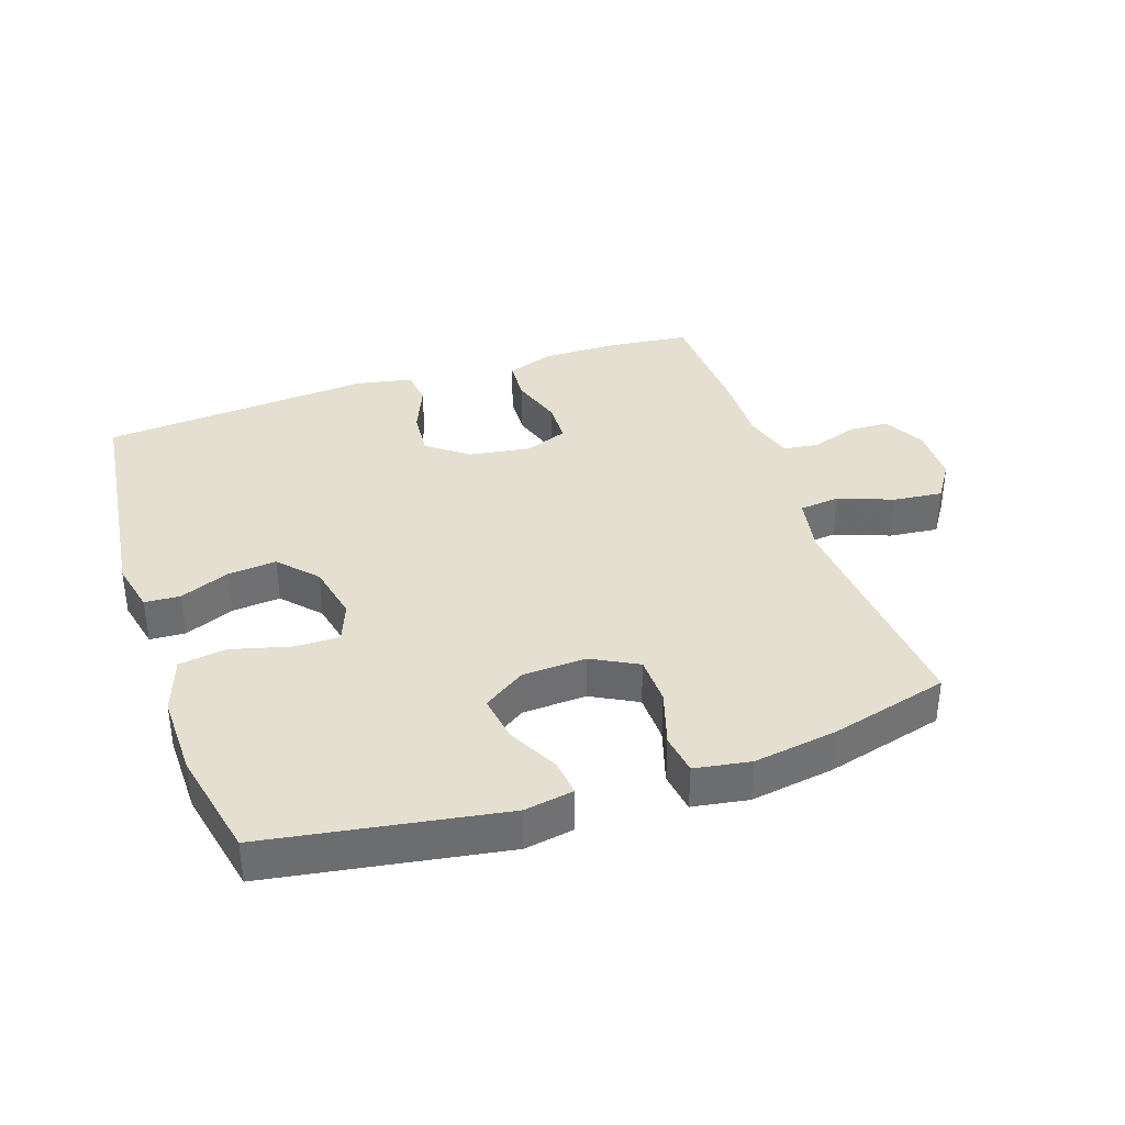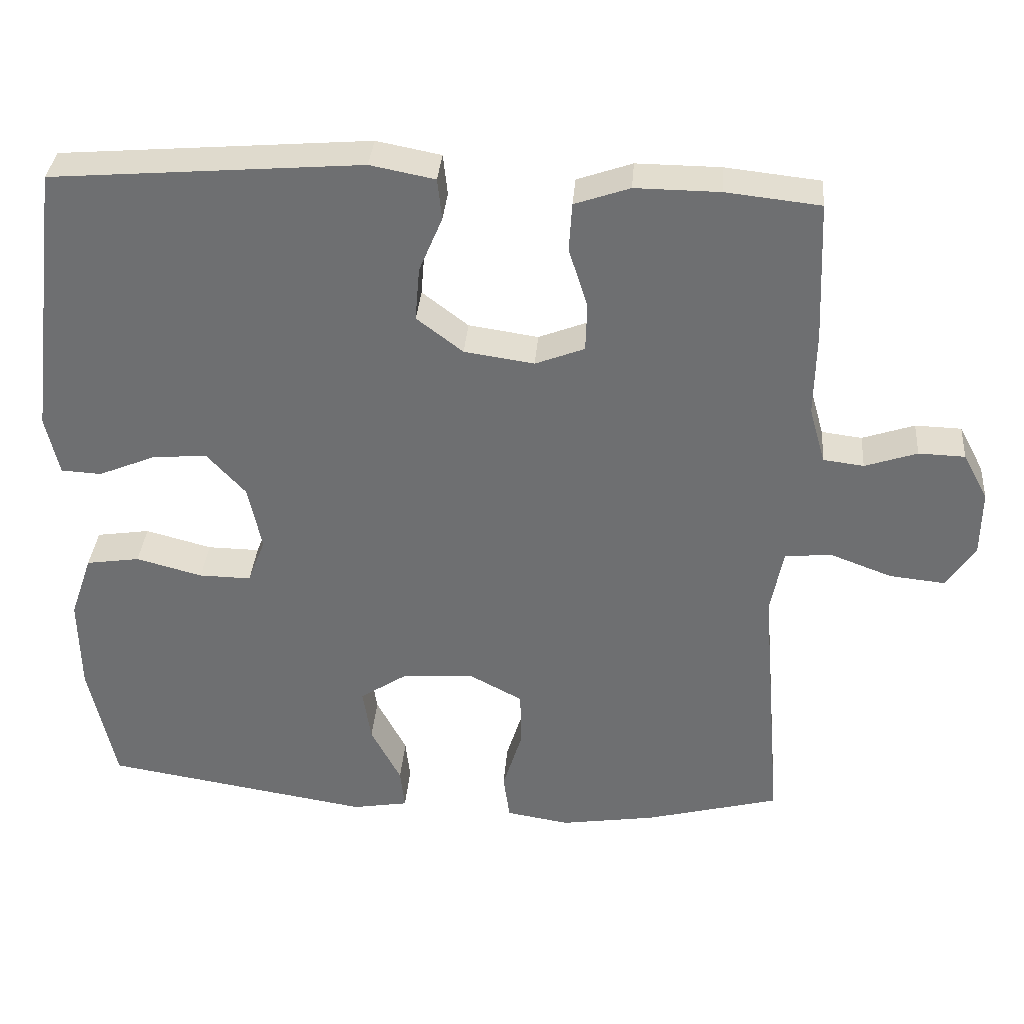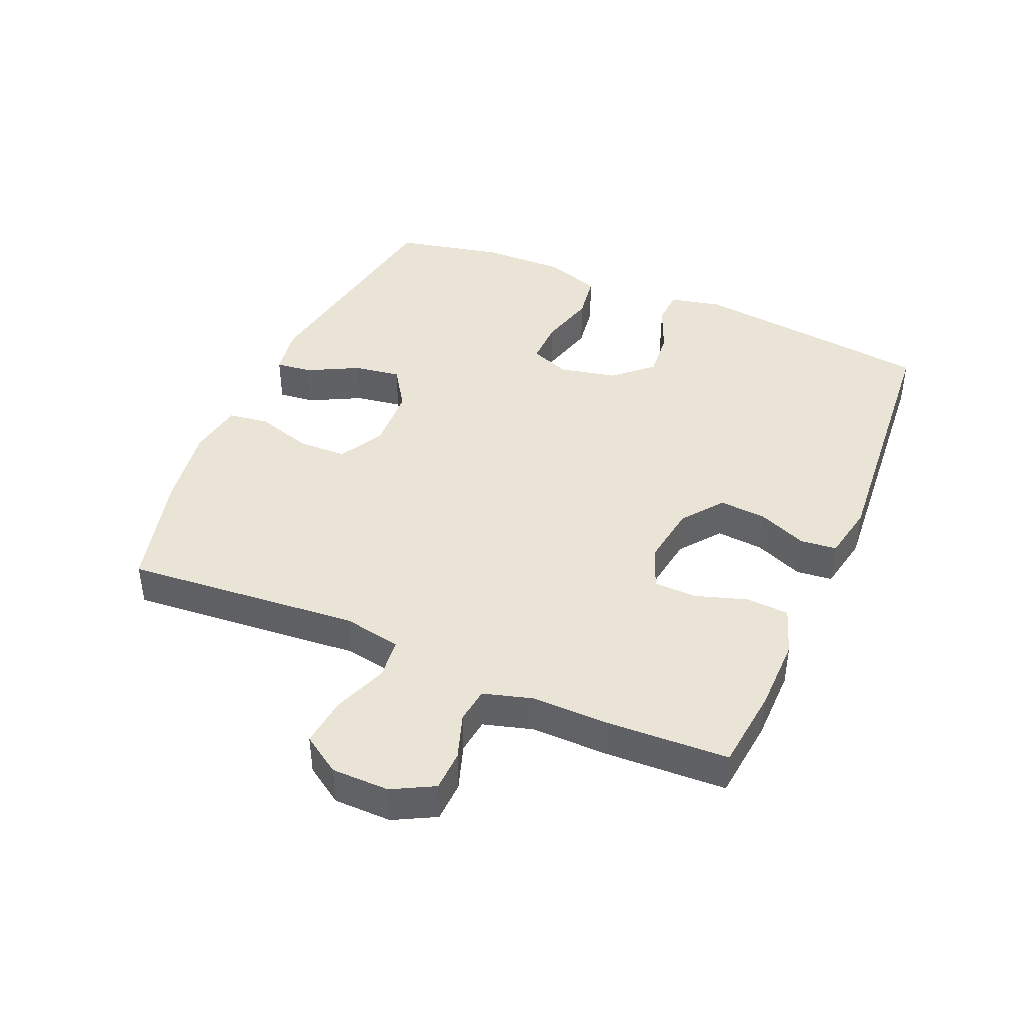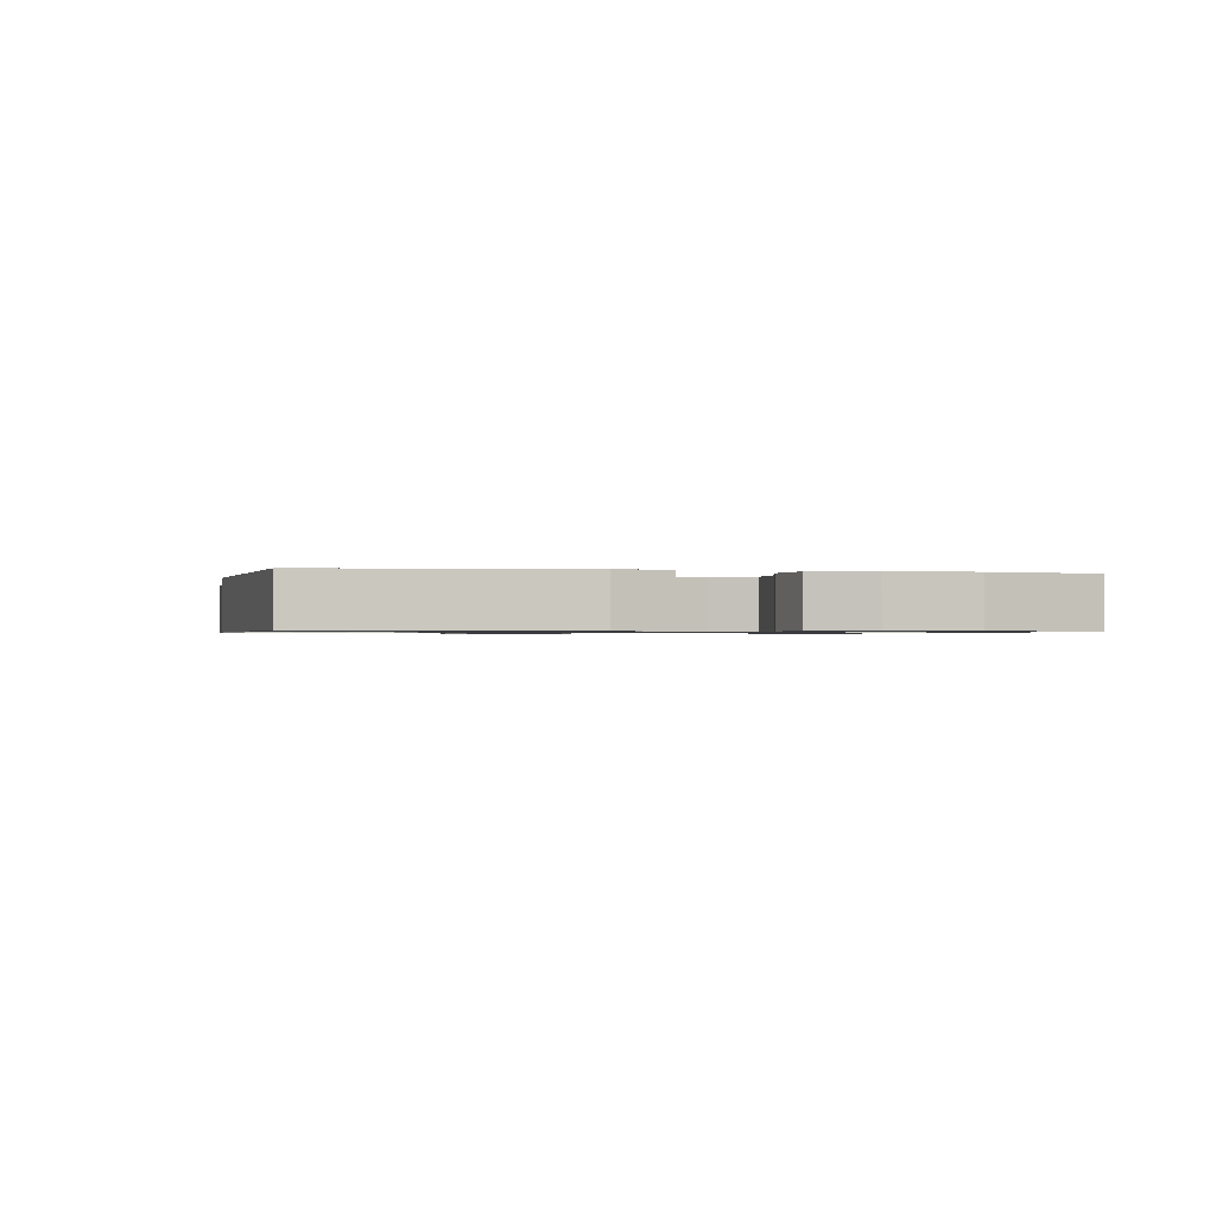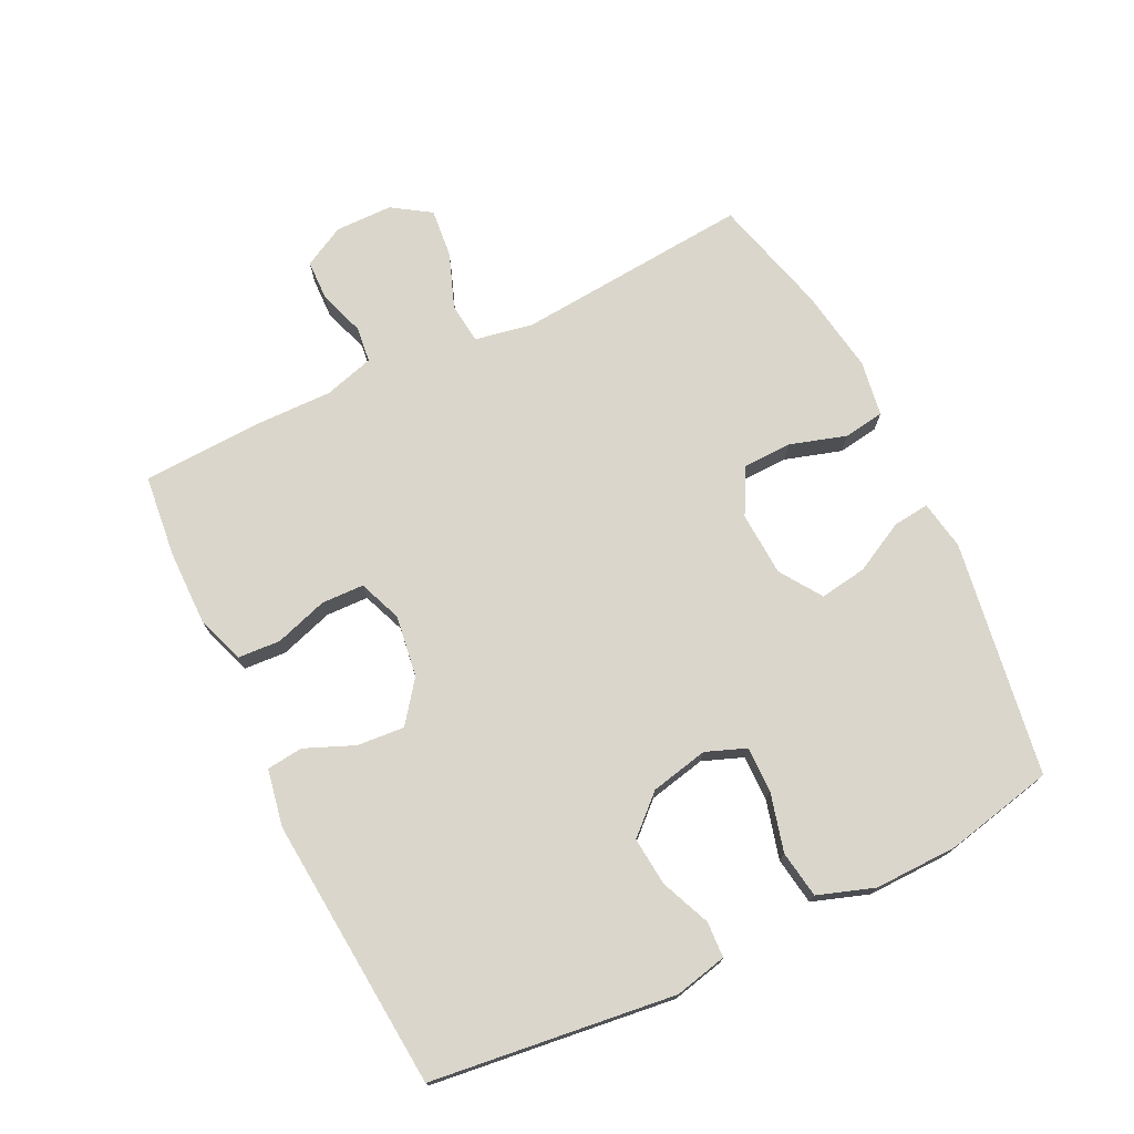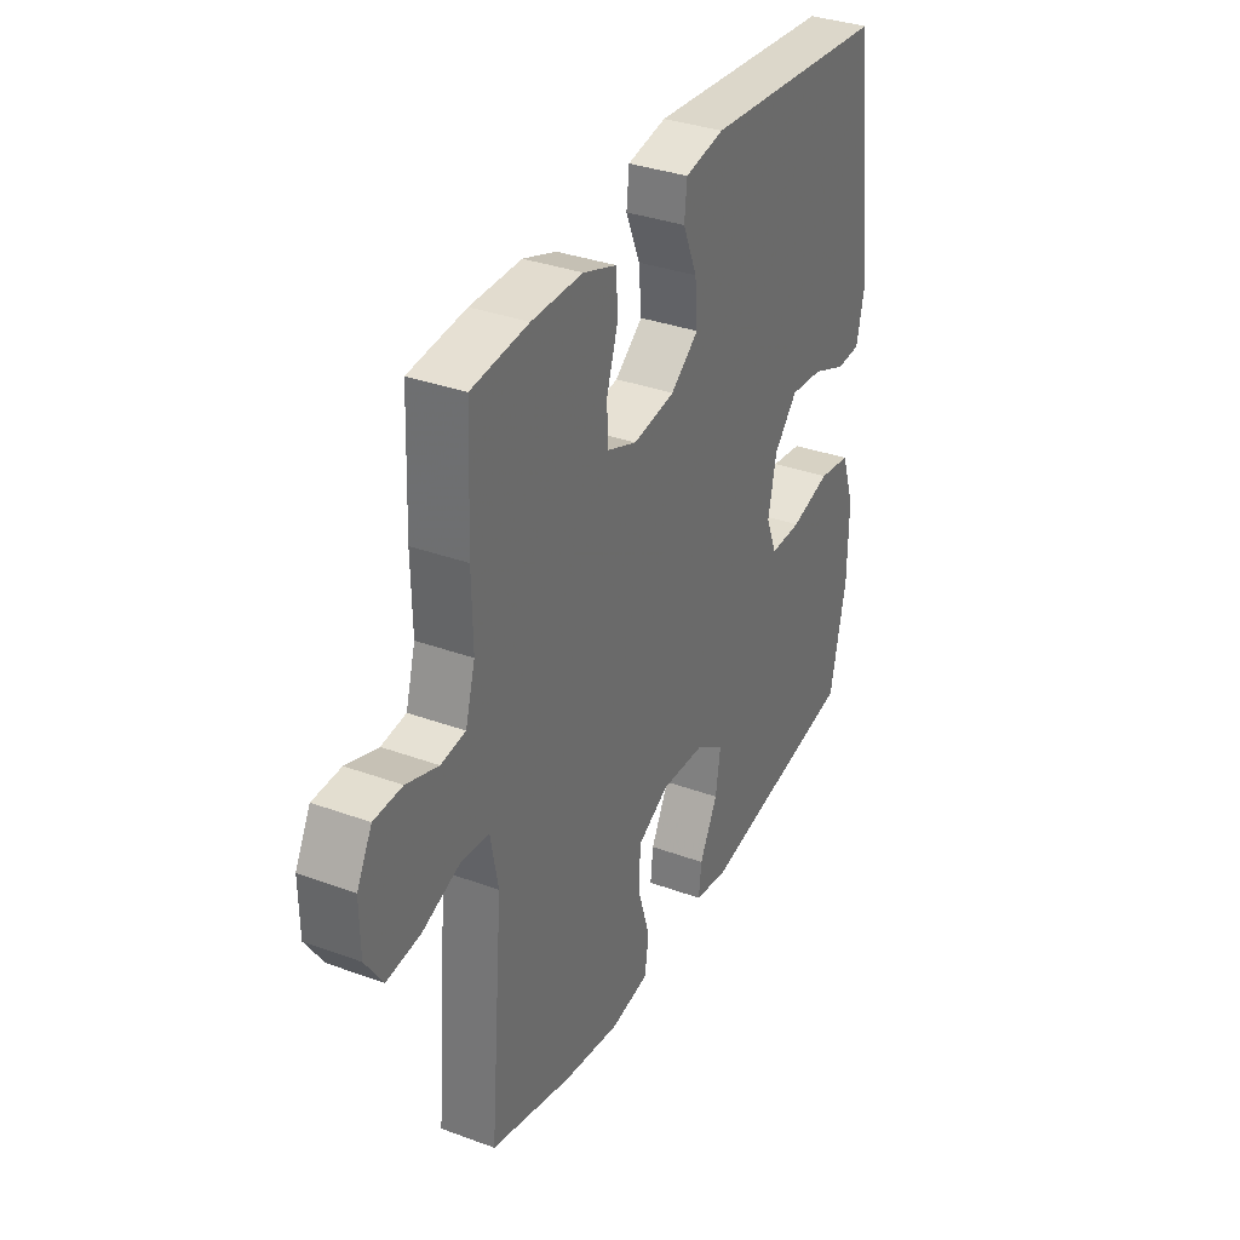
<metadata>
{"format":"obj","ext":"obj","renderer":"f3d","projection":"perspective","resolution":1024,"background":"white","views":[{"elev":36.6,"azim":161.3,"up":"+Y"},{"elev":34.8,"azim":-175.4,"up":"+Z"},{"elev":42.4,"azim":-66.7,"up":"+Y"},{"elev":-0.8,"azim":77.5,"up":"+Y"},{"elev":73.7,"azim":63.9,"up":"+Y"},{"elev":34.3,"azim":-63.7,"up":"+Z"}]}
</metadata>
<code>
v -0.5 0.07 -0.5
v -0.47 0.07 -0.137
v -0.487 0.07 -0.047
v -0.55 0.07 -0.04
v -0.635 0.07 -0.072
v -0.711 0.07 -0.08
v -0.75 0.07 -0.021
v -0.751 0.07 0.068
v -0.717 0.07 0.132
v -0.654 0.07 0.134
v -0.583 0.07 0.11
v -0.528 0.07 0.117
v -0.506 0.07 0.194
v -0.508 0.07 0.31
v -0.5 0.07 0.5
v -0.372 0.07 0.514
v -0.257 0.07 0.515
v -0.182 0.07 0.489
v -0.178 0.07 0.423
v -0.204 0.07 0.342
v -0.202 0.07 0.276
v -0.135 0.07 0.25
v -0.04 0.07 0.264
v 0.023 0.07 0.312
v 0.017 0.07 0.385
v -0.015 0.07 0.461
v -0.009 0.07 0.517
v 0.079 0.07 0.534
v 0.5 0.07 0.5
v 0.547 0.07 0.124
v 0.529 0.07 0.043
v 0.474 0.07 0.04
v 0.397 0.07 0.072
v 0.322 0.07 0.079
v 0.269 0.07 0.021
v 0.25 0.07 -0.068
v 0.274 0.07 -0.13
v 0.345 0.07 -0.129
v 0.435 0.07 -0.105
v 0.508 0.07 -0.116
v 0.538 0.07 -0.203
v 0.536 0.07 -0.332
v 0.5 0.07 -0.5
v 0.136 0.07 -0.559
v 0.06 0.07 -0.546
v 0.066 0.07 -0.49
v 0.107 0.07 -0.411
v 0.118 0.07 -0.338
v 0.053 0.07 -0.295
v -0.046 0.07 -0.29
v -0.117 0.07 -0.328
v -0.119 0.07 -0.404
v -0.092 0.07 -0.491
v -0.101 0.07 -0.554
v -0.187 0.07 -0.568
v -0.317 0.07 -0.548
v -0.5 0 -0.5
v -0.47 0 -0.137
v -0.487 0 -0.047
v -0.55 0 -0.04
v -0.635 0 -0.072
v -0.711 0 -0.08
v -0.75 0 -0.021
v -0.751 0 0.068
v -0.717 0 0.132
v -0.654 0 0.134
v -0.583 0 0.11
v -0.528 0 0.117
v -0.506 0 0.194
v -0.508 0 0.31
v -0.5 0 0.5
v -0.372 0 0.514
v -0.257 0 0.515
v -0.182 0 0.489
v -0.178 0 0.423
v -0.204 0 0.342
v -0.202 0 0.276
v -0.135 0 0.25
v -0.04 0 0.264
v 0.023 0 0.312
v 0.017 0 0.385
v -0.015 0 0.461
v -0.009 0 0.517
v 0.079 0 0.534
v 0.5 0 0.5
v 0.547 0 0.124
v 0.529 0 0.043
v 0.474 0 0.04
v 0.397 0 0.072
v 0.322 0 0.079
v 0.269 0 0.021
v 0.25 0 -0.068
v 0.274 0 -0.13
v 0.345 0 -0.129
v 0.435 0 -0.105
v 0.508 0 -0.116
v 0.538 0 -0.203
v 0.536 0 -0.332
v 0.5 0 -0.5
v 0.136 0 -0.559
v 0.06 0 -0.546
v 0.066 0 -0.49
v 0.107 0 -0.411
v 0.118 0 -0.338
v 0.053 0 -0.295
v -0.046 0 -0.29
v -0.117 0 -0.328
v -0.119 0 -0.404
v -0.092 0 -0.491
v -0.101 0 -0.554
v -0.187 0 -0.568
v -0.317 0 -0.548
f 56 1 2
f 55 56 2
f 54 55 2
f 53 54 2
f 52 53 2
f 51 52 2 3
f 50 51 3
f 49 50 3
f 45 46 47
f 44 45 47
f 43 44 47
f 42 43 47
f 41 42 47
f 40 41 47
f 39 40 47
f 38 39 47
f 37 38 47 48
f 36 37 48 49
f 31 32 33
f 30 31 33
f 29 30 33
f 28 29 33
f 27 28 33
f 26 27 33
f 25 26 33
f 24 25 33 34
f 23 24 34 35
f 18 19 20
f 17 18 20
f 16 17 20
f 15 16 20
f 14 15 20
f 13 14 20
f 12 13 20 21
f 9 10 11
f 8 9 11
f 7 8 11
f 6 7 11
f 5 6 11
f 4 5 11
f 3 4 11 12
f 49 3 12
f 36 49 12
f 35 36 12
f 23 35 12
f 22 23 12
f 12 21 22
f 58 57 112
f 58 112 111
f 58 111 110
f 58 110 109
f 58 109 108
f 59 58 108 107
f 59 107 106
f 59 106 105
f 103 102 101
f 103 101 100
f 103 100 99
f 103 99 98
f 103 98 97
f 103 97 96
f 103 96 95
f 103 95 94
f 104 103 94 93
f 105 104 93 92
f 89 88 87
f 89 87 86
f 89 86 85
f 89 85 84
f 89 84 83
f 89 83 82
f 89 82 81
f 90 89 81 80
f 91 90 80 79
f 76 75 74
f 76 74 73
f 76 73 72
f 76 72 71
f 76 71 70
f 76 70 69
f 77 76 69 68
f 67 66 65
f 67 65 64
f 67 64 63
f 67 63 62
f 67 62 61
f 67 61 60
f 68 67 60 59
f 68 59 105
f 68 105 92
f 68 92 91
f 68 91 79
f 68 79 78
f 78 77 68
f 1 57 58 2
f 2 58 59 3
f 3 59 60 4
f 4 60 61 5
f 5 61 62 6
f 6 62 63 7
f 7 63 64 8
f 8 64 65 9
f 9 65 66 10
f 10 66 67 11
f 11 67 68 12
f 12 68 69 13
f 13 69 70 14
f 14 70 71 15
f 15 71 72 16
f 16 72 73 17
f 17 73 74 18
f 18 74 75 19
f 19 75 76 20
f 20 76 77 21
f 21 77 78 22
f 22 78 79 23
f 23 79 80 24
f 24 80 81 25
f 25 81 82 26
f 26 82 83 27
f 27 83 84 28
f 28 84 85 29
f 29 85 86 30
f 30 86 87 31
f 31 87 88 32
f 32 88 89 33
f 33 89 90 34
f 34 90 91 35
f 35 91 92 36
f 36 92 93 37
f 37 93 94 38
f 38 94 95 39
f 39 95 96 40
f 40 96 97 41
f 41 97 98 42
f 42 98 99 43
f 43 99 100 44
f 44 100 101 45
f 45 101 102 46
f 46 102 103 47
f 47 103 104 48
f 48 104 105 49
f 49 105 106 50
f 50 106 107 51
f 51 107 108 52
f 52 108 109 53
f 53 109 110 54
f 54 110 111 55
f 55 111 112 56
f 56 112 57 1

</code>
